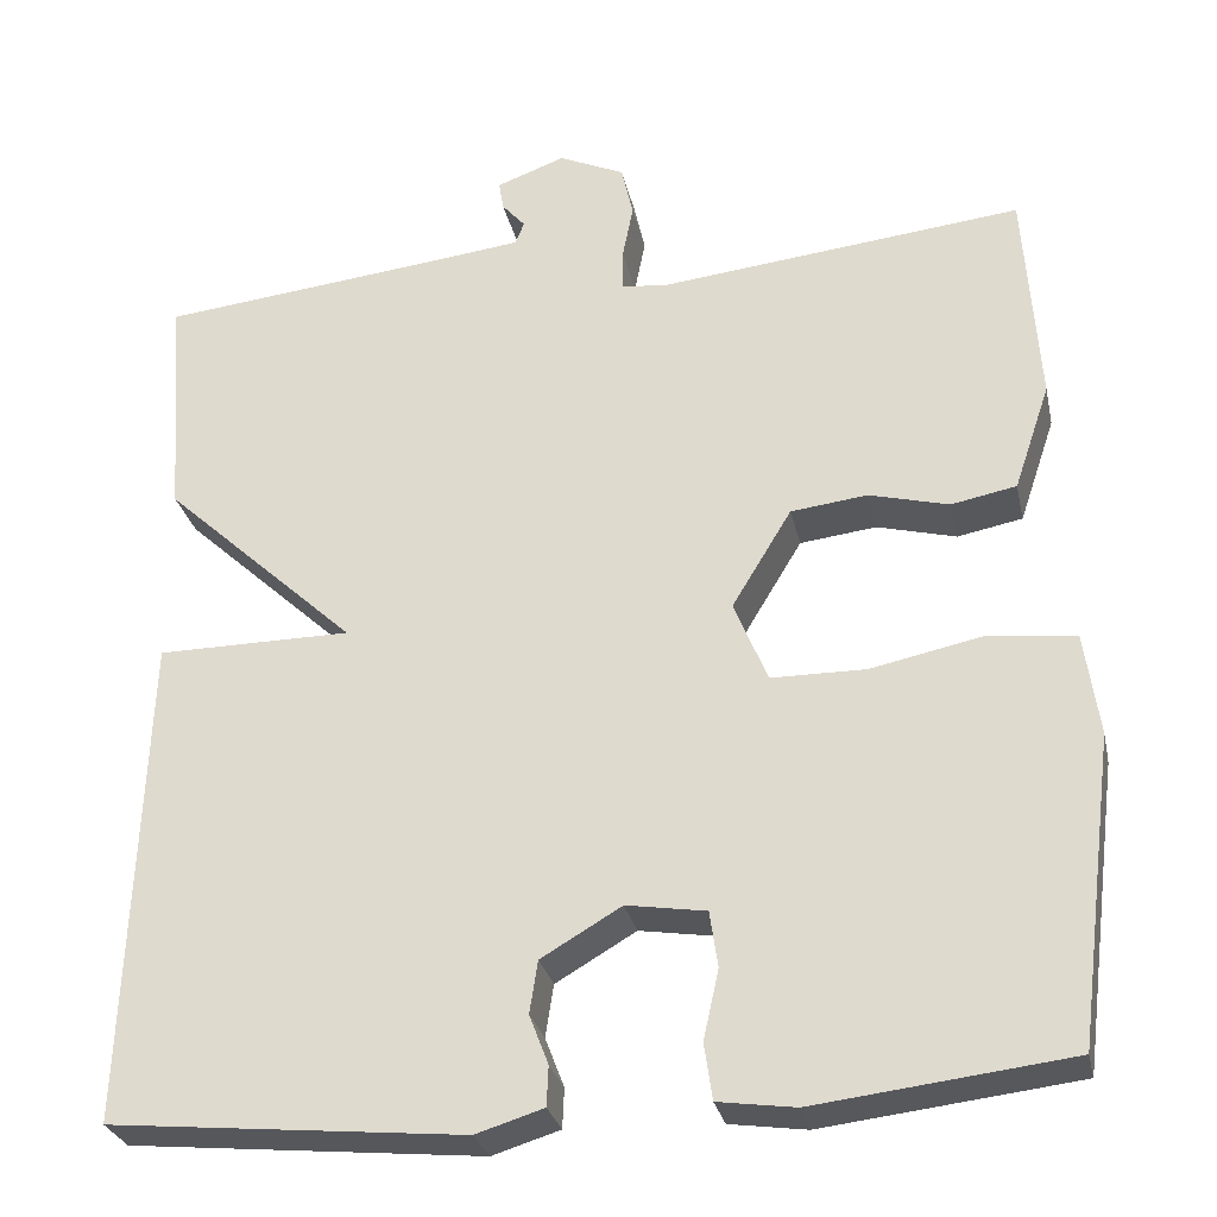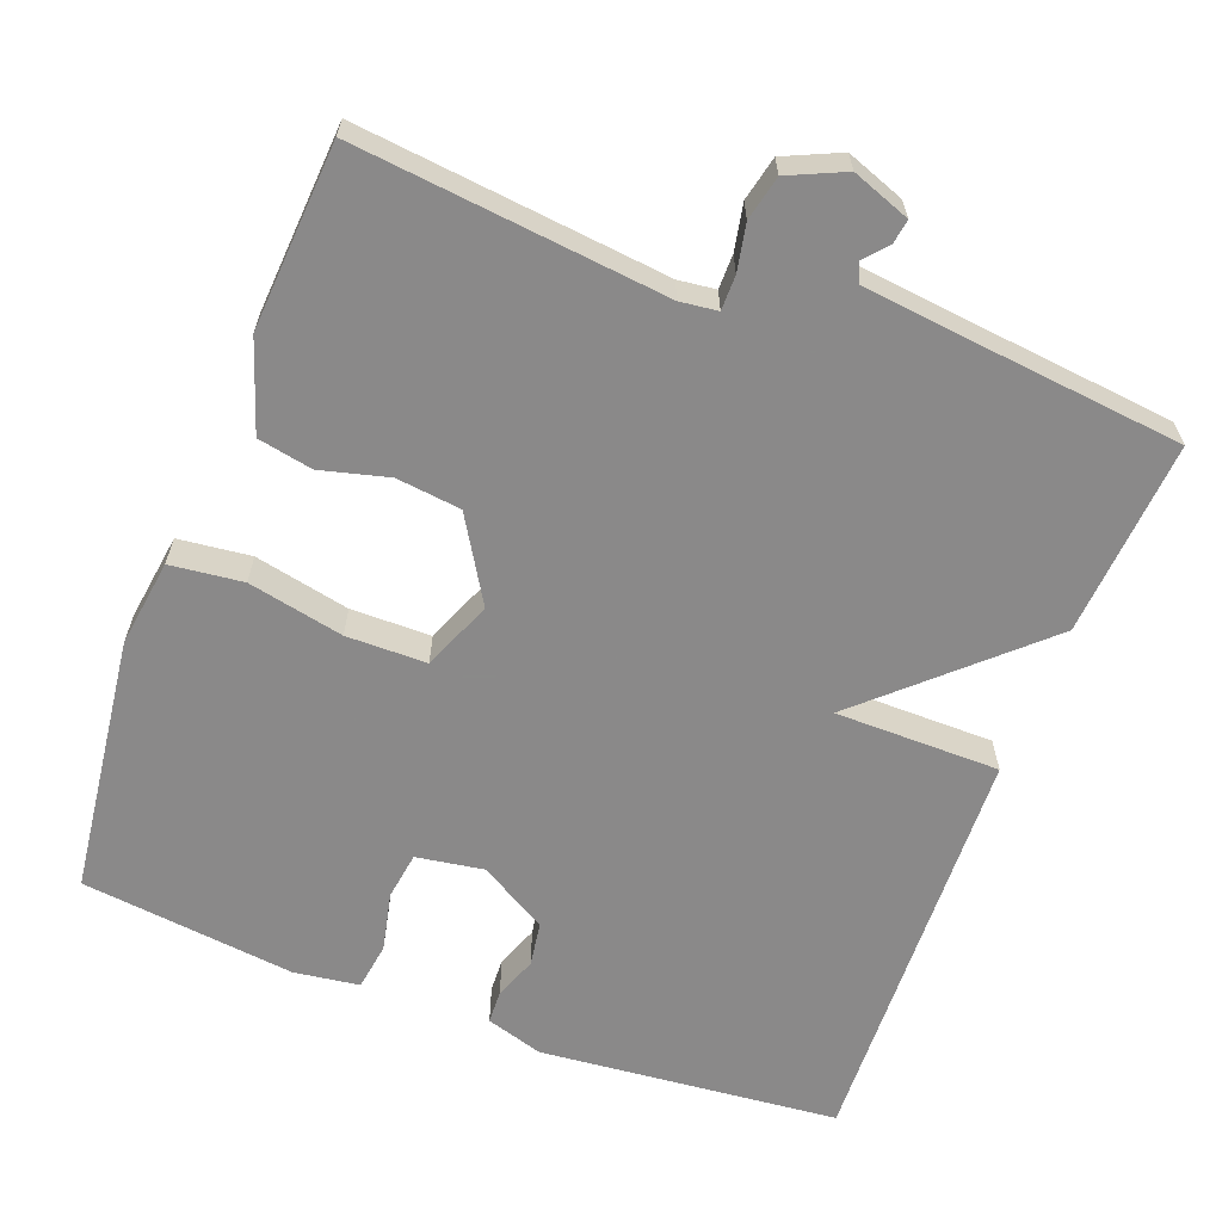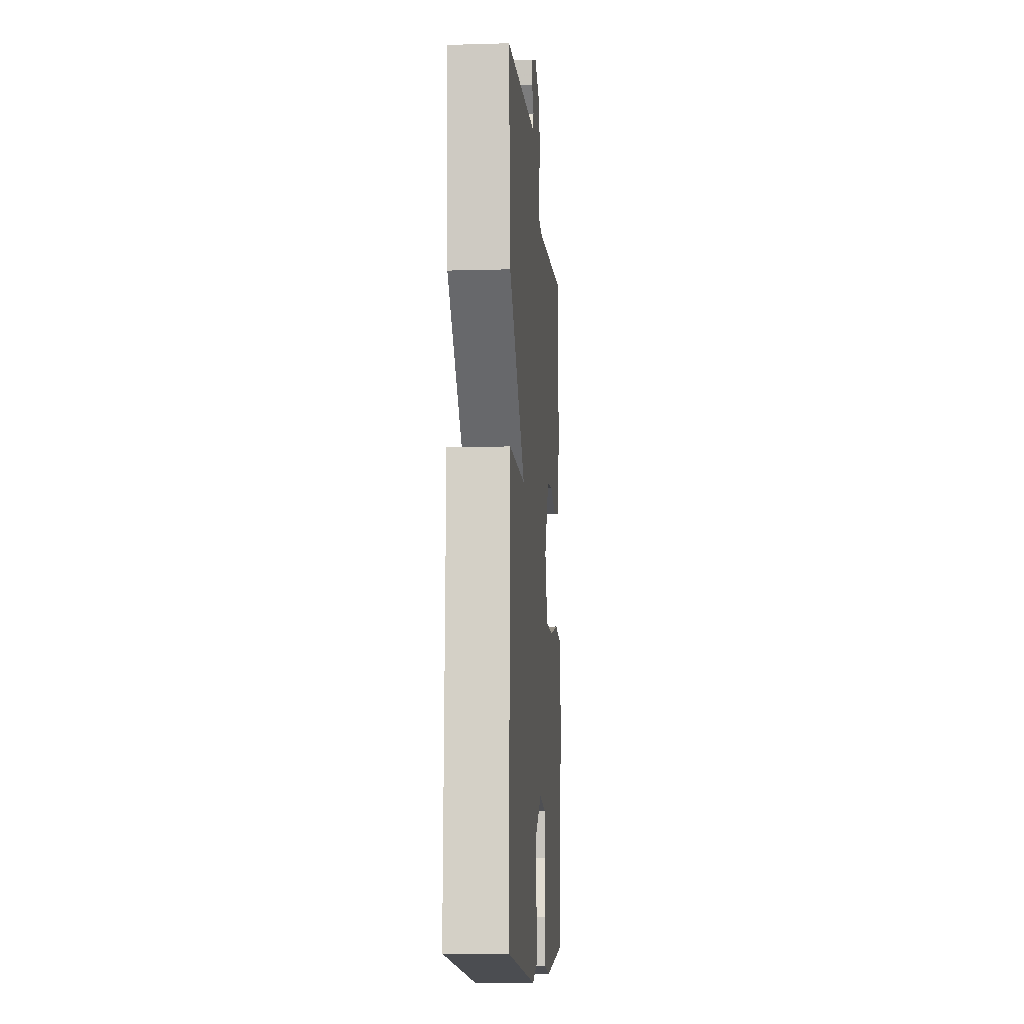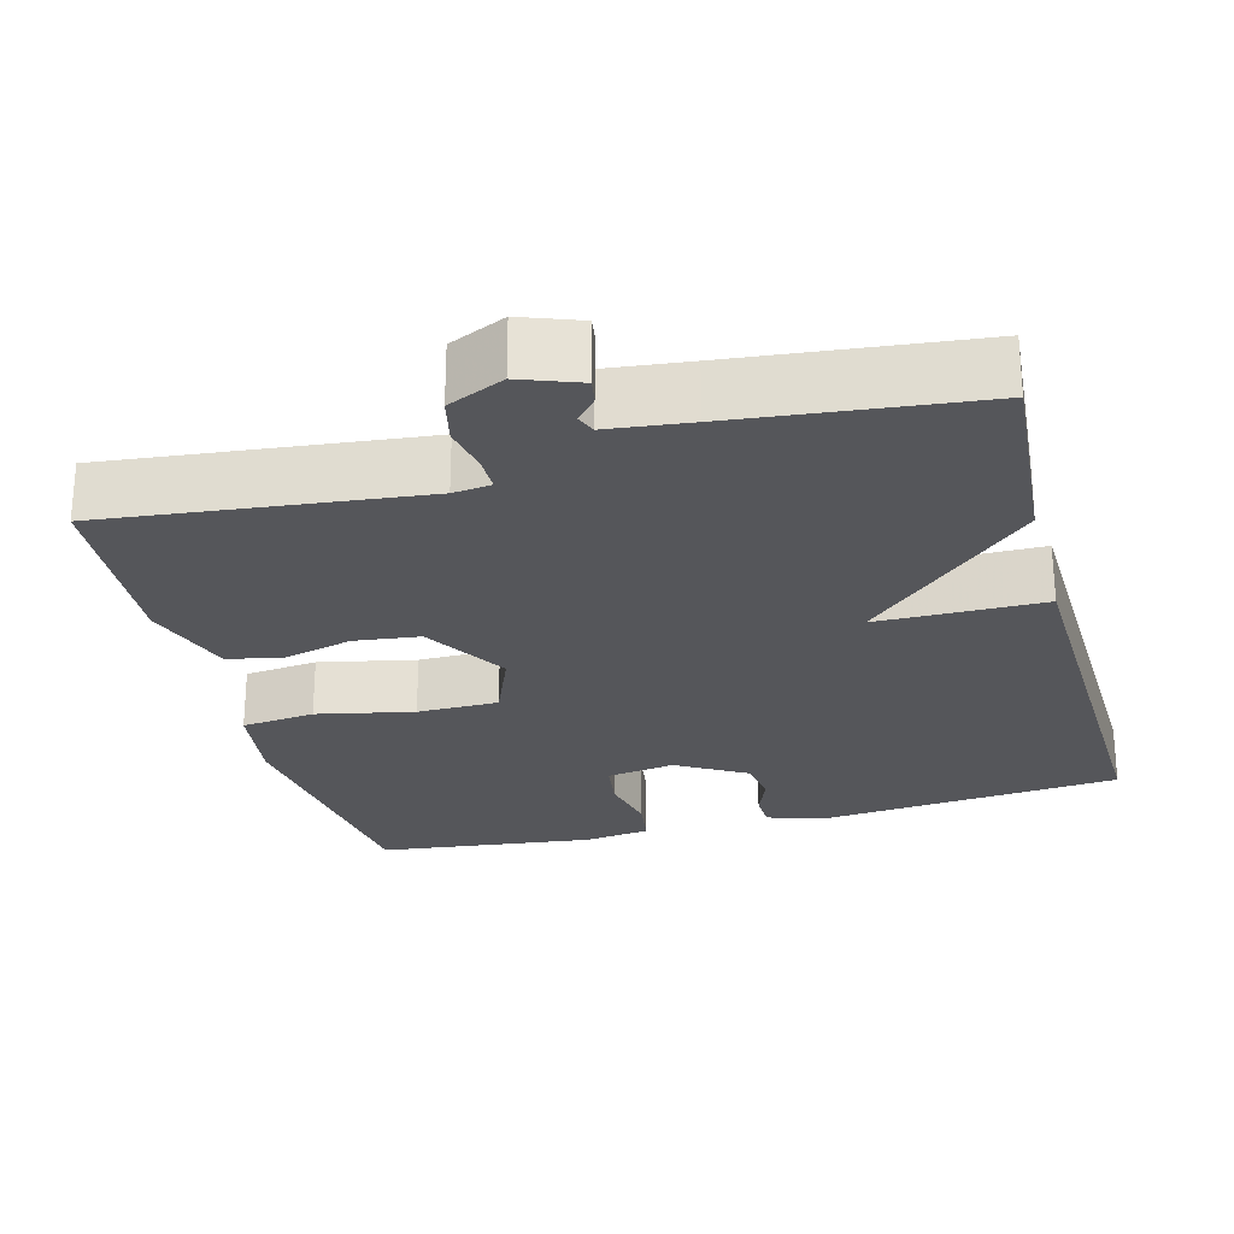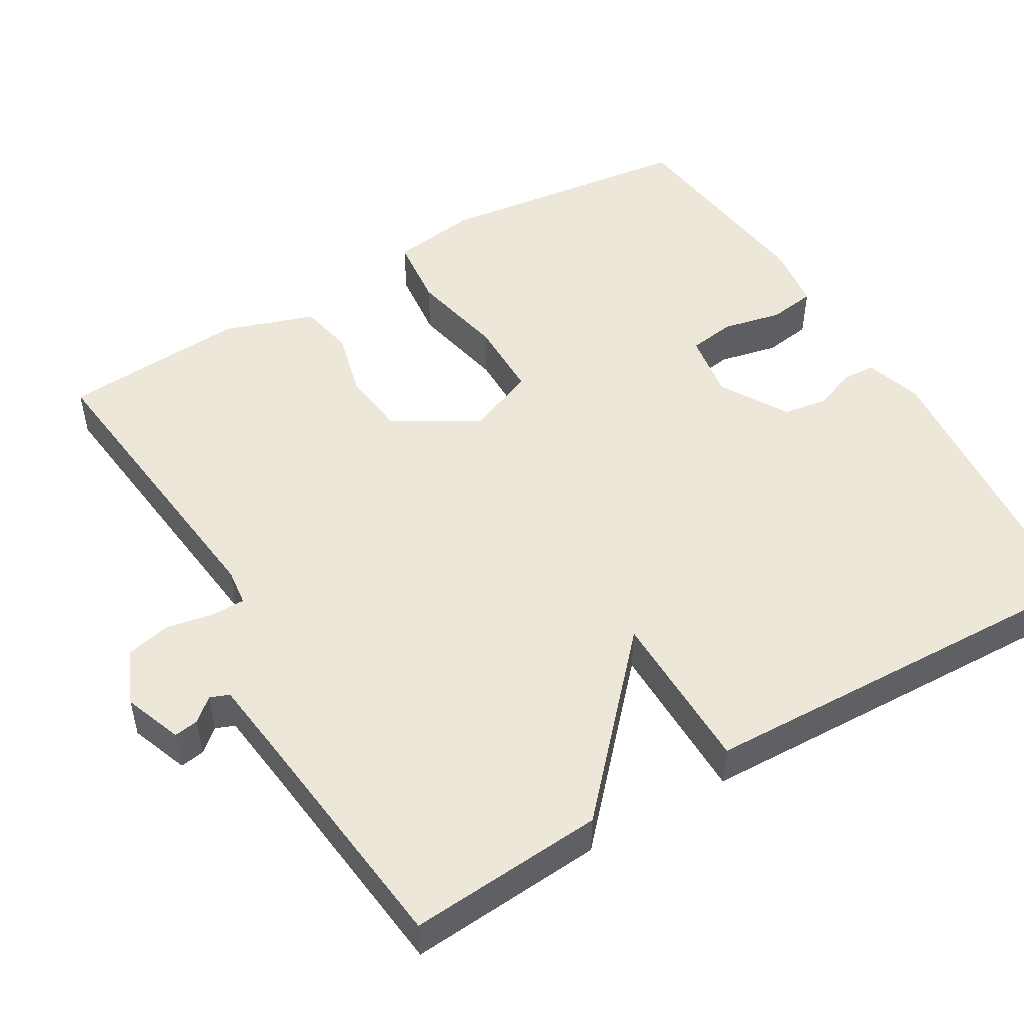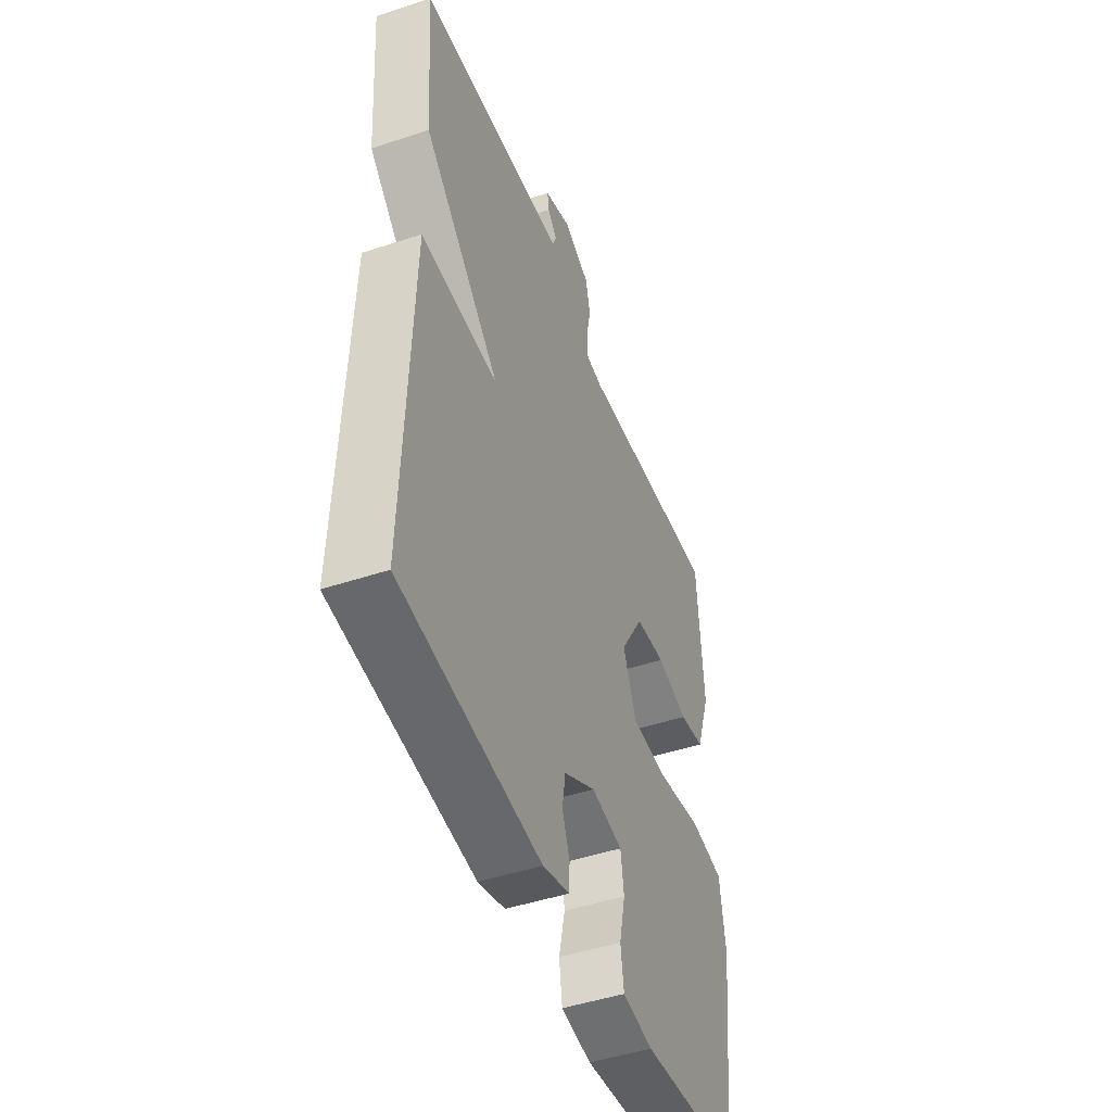
<metadata>
{"format":"obj","ext":"obj","renderer":"f3d","projection":"perspective","resolution":1024,"background":"white","views":[{"elev":-28.7,"azim":-167.8,"up":"+Z"},{"elev":-63.3,"azim":-20.8,"up":"+Y"},{"elev":-10.1,"azim":94.2,"up":"+Z"},{"elev":-25.9,"azim":14.8,"up":"+Y"},{"elev":49.9,"azim":59.3,"up":"+Y"},{"elev":-47.3,"azim":110.5,"up":"+Z"}]}
</metadata>
<code>
v 0.5 0.07 -0.5
v 0.109 0.07 -0.538
v 0.034 0.07 -0.515
v 0.032 0.07 -0.471
v 0.053 0.07 -0.416
v 0.044 0.07 -0.358
v -0.045 0.07 -0.306
v -0.133 0.07 -0.32
v -0.142 0.07 -0.382
v -0.125 0.07 -0.459
v -0.134 0.07 -0.521
v -0.219 0.07 -0.533
v -0.5 0.07 -0.5
v -0.543 0.07 -0.162
v -0.527 0.07 -0.048
v -0.432 0.07 -0.037
v -0.307 0.07 -0.063
v -0.202 0.07 -0.062
v -0.165 0.07 0.029
v -0.231 0.07 0.138
v -0.316 0.07 0.148
v -0.404 0.07 0.125
v -0.476 0.07 0.139
v -0.516 0.07 0.257
v -0.5 0.07 0.5
v -0.095 0.07 0.457
v -0.046 0.07 0.463
v -0.046 0.07 0.508
v -0.058 0.07 0.569
v -0.045 0.07 0.627
v 0.028 0.07 0.66
v 0.104 0.07 0.632
v 0.099 0.07 0.6
v 0.073 0.07 0.57
v 0.083 0.07 0.545
v 0.189 0.07 0.533
v 0.5 0.07 0.5
v 0.481 0.07 0.244
v 0.266 0.07 0.045
v 0.481 0.07 0.044
v 0.5 0 -0.5
v 0.109 0 -0.538
v 0.034 0 -0.515
v 0.032 0 -0.471
v 0.053 0 -0.416
v 0.044 0 -0.358
v -0.045 0 -0.306
v -0.133 0 -0.32
v -0.142 0 -0.382
v -0.125 0 -0.459
v -0.134 0 -0.521
v -0.219 0 -0.533
v -0.5 0 -0.5
v -0.543 0 -0.162
v -0.527 0 -0.048
v -0.432 0 -0.037
v -0.307 0 -0.063
v -0.202 0 -0.062
v -0.165 0 0.029
v -0.231 0 0.138
v -0.316 0 0.148
v -0.404 0 0.125
v -0.476 0 0.139
v -0.516 0 0.257
v -0.5 0 0.5
v -0.095 0 0.457
v -0.046 0 0.463
v -0.046 0 0.508
v -0.058 0 0.569
v -0.045 0 0.627
v 0.028 0 0.66
v 0.104 0 0.632
v 0.099 0 0.6
v 0.073 0 0.57
v 0.083 0 0.545
v 0.189 0 0.533
v 0.5 0 0.5
v 0.481 0 0.244
v 0.266 0 0.045
v 0.481 0 0.044
f 3 4 5
f 2 3 5
f 1 2 5
f 40 1 5
f 39 40 5
f 36 37 38 39
f 39 5 6
f 36 39 6
f 35 36 6
f 34 35 6 7
f 32 33 34
f 31 32 34
f 30 31 34
f 29 30 34
f 28 29 34
f 27 28 34 7
f 26 27 7 8
f 24 25 26
f 23 24 26
f 22 23 26
f 21 22 26
f 20 21 26
f 19 20 26
f 19 26 8 9
f 18 19 9
f 17 18 9
f 15 16 17
f 14 15 17
f 13 14 17
f 12 13 17
f 11 12 17
f 10 11 17
f 9 10 17
f 45 44 43
f 45 43 42
f 45 42 41
f 45 41 80
f 45 80 79
f 79 78 77 76
f 46 45 79
f 46 79 76
f 46 76 75
f 47 46 75 74
f 74 73 72
f 74 72 71
f 74 71 70
f 74 70 69
f 74 69 68
f 47 74 68 67
f 48 47 67 66
f 66 65 64
f 66 64 63
f 66 63 62
f 66 62 61
f 66 61 60
f 66 60 59
f 49 48 66 59
f 49 59 58
f 49 58 57
f 57 56 55
f 57 55 54
f 57 54 53
f 57 53 52
f 57 52 51
f 57 51 50
f 57 50 49
f 1 41 42 2
f 2 42 43 3
f 3 43 44 4
f 4 44 45 5
f 5 45 46 6
f 6 46 47 7
f 7 47 48 8
f 8 48 49 9
f 9 49 50 10
f 10 50 51 11
f 11 51 52 12
f 12 52 53 13
f 13 53 54 14
f 14 54 55 15
f 15 55 56 16
f 16 56 57 17
f 17 57 58 18
f 18 58 59 19
f 19 59 60 20
f 20 60 61 21
f 21 61 62 22
f 22 62 63 23
f 23 63 64 24
f 24 64 65 25
f 25 65 66 26
f 26 66 67 27
f 27 67 68 28
f 28 68 69 29
f 29 69 70 30
f 30 70 71 31
f 31 71 72 32
f 32 72 73 33
f 33 73 74 34
f 34 74 75 35
f 35 75 76 36
f 36 76 77 37
f 37 77 78 38
f 38 78 79 39
f 39 79 80 40
f 40 80 41 1

</code>
